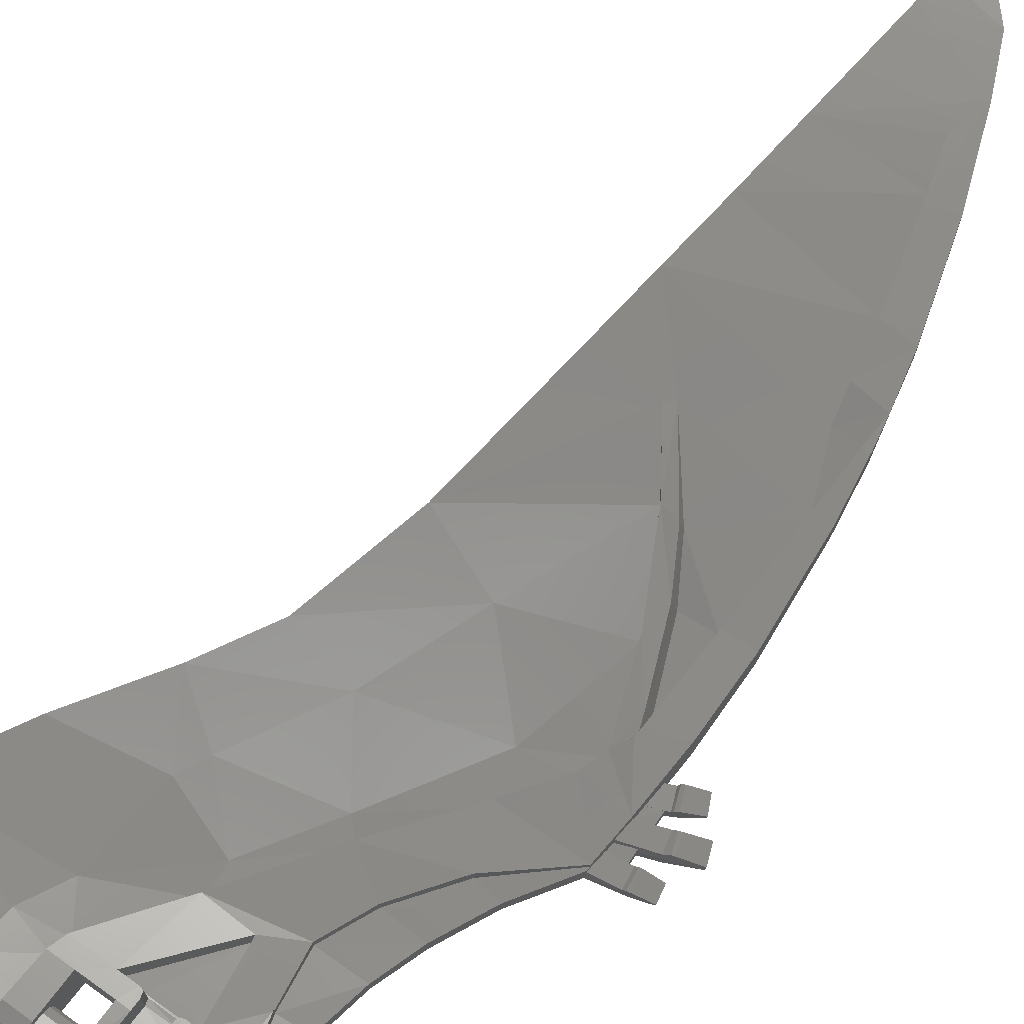
<metadata>
{"format":"stl","ext":"stl","renderer":"f3d","projection":"perspective","resolution":1024,"background":"white","views":[{"elev":72.2,"azim":-144.6,"up":"+Y"}]}
</metadata>
<code>
# stl→obj: 443 verts, 761 faces
v -0.2643 -0.2379 0.5869
v -0.4052 -0.2309 0.5881
v -0.4 -0.1781 0.2525
v -0.4 0.0254 0.2525
v -0.4052 -0.02904 0.5889
v -0.2643 -0.01764 0.5869
v -0.1709 -0.06888 0.9213
v -0.4403 -0.06912 0.945
v -0.1066 -0.1244 1.409
v -0.5364 -0.09116 1.408
v -0.5311 -0.2954 1.409
v -0.4362 -0.2682 0.9239
v -0.1066 -0.3262 1.409
v -0.1709 -0.2852 0.9213
v -0.682 -0.08984 1.824
v -0.305 -0.1163 1.839
v -0.305 -0.3199 1.839
v -0.6828 -0.2888 1.825
v -0.9174 -0.04916 2.29
v -0.6811 -0.0658 2.325
v -0.9162 -0.2494 2.291
v -0.6811 -0.2625 2.325
v -1.241 0.02096 2.757
v -1.241 -0.01524 2.757
v -1.241 -0.181 2.757
v -1.246 0.02472 2.794
v -1.19 -0.1877 2.747
v -1.247 -0.0132 2.79
v -1.201 -0.2688 2.757
v -1.246 -0.2675 2.793
v -1.521 -0.2819 2.827
v -1.262 -0.2516 2.914
v -1.526 -0.2653 2.949
v -1.488 -0.0332 2.797
v -1.635 -0.192 2.842
v -1.707 -0.1144 2.851
v -1.714 -0.0466 2.847
v -1.515 -0.00148 2.8
v -1.466 -0.01612 2.963
v -1.265 -0.00092 2.936
v -1.351 -0.1952 3.043
v -1.354 -0.2088 2.93
v -1.275 -0.2088 3.015
v -1.263 -0.2224 2.916
v -1.409 -0.1408 3.059
v -1.411 -0.1544 2.943
v -1.432 -0.0706 2.954
v -1.429 -0.06136 3.058
v -1.423 -0.00208 3.063
v -1.425 -0.01568 2.957
v -1.274 -0.00896 3.008
v -1.265 -0.0192 2.935
v -1.492 0.01372 2.969
v -1.542 0.00524 2.805
v -1.519 0.02072 2.973
v -1.688 -0.0314 2.992
v -1.682 -0.1168 2.984
v -1.615 -0.1934 2.967
v -1.835 -0.07156 3.209
v -1.728 -0.1674 3.18
v -1.575 -0.2626 3.131
v -1.276 -0.2516 3.019
v -1.57 0.026 3.117
v -1.531 0.04148 3.28
v -1.275 0.06184 3.014
v -1.294 0.06976 3.19
v -1.621 0.0614 3.139
v -1.571 0.07196 3.292
v -1.605 0.07476 3.304
v -1.644 0.06112 3.147
v -1.841 0.01368 3.213
v -1.782 0.03216 3.374
v -1.774 -0.07388 3.37
v -1.694 -0.1506 3.334
v -1.561 -0.245 3.278
v -1.294 -0.2347 3.183
v -1.43 -0.03556 3.25
v -1.295 0.01736 3.195
v -1.425 0.024 3.243
v -1.406 -0.1198 3.234
v -1.294 -0.1843 3.187
v -1.376 -0.1538 3.22
v -1.425 0.03468 3.353
v -1.425 0.03876 3.352
v -1.305 0.03468 3.309
v -1.305 0.03876 3.309
v -1.306 -0.166 3.312
v -1.376 -0.1348 3.344
v -1.406 -0.102 3.356
v -1.43 -0.01824 3.361
v -1.322 0.03876 3.498
v -1.399 0.03876 3.532
v -1.461 0.03876 3.371
v -1.598 -0.1096 3.457
v -1.66 -0.01836 3.479
v -1.477 0.0716 3.376
v -1.668 0.05188 3.477
v -1.508 0.08592 3.391
v -1.51 -0.1876 3.419
v -1.307 -0.203 3.315
v -1.548 -0.1018 3.581
v -1.597 -0.02208 3.609
v -1.601 0.06832 3.62
v -1.484 -0.1677 3.548
v -1.443 0.1021 3.556
v -1.32 -0.1785 3.478
v -1.417 0.0926 3.545
v 1.199 -0.2162 -0.1211
v 1.2 -0.1289 -0.2088
v 1.199 0.1986 -0.1211
v 1.2 0.1392 -0.2016
v 1.182 -0.3214 0.4037
v 1.2 -0.2488 -0.0006
v 1.182 0.1668 0.4037
v 1.2 0.2308 -0.0006
v 1.2 -0.0368 -0.2422
v 1.138 -0.3672 0.5594
v 1.138 0.1354 0.5594
v 0.6489 -0.0102 1.256
v 0.05784 0.04084 2.07
v 0.6489 -0.4238 1.256
v 0.05784 -0.3907 2.07
v -0.5014 0.08 2.776
v -0.5014 -0.3099 2.776
v -0.8479 -0.2453 3.226
v -0.8479 0.162 3.226
v -0.9227 0.1859 3.444
v -0.9227 -0.213 3.444
v -0.6678 0.2454 4.183
v -0.2872 0.3141 4.936
v -0.6678 -0.1096 4.183
v -0.2872 0.00848 4.936
v 0.08368 0.3721 5.493
v 0.08368 0.2033 5.493
v -0.9227 -0.1901 3.444
v -0.9227 0.1378 3.444
v 0.9599 -0.1378 -0.0796
v 0.64 -0.1378 -0.0796
v 0.9599 -0.0796 -0.1378
v 0.64 -0.0796 -0.1378
v 0.9599 0 -0.1592
v 0.64 0 -0.1592
v 0.9599 0.0796 -0.1378
v 0.64 0.0796 -0.1378
v 0.9599 0.1378 -0.0796
v 0.64 0.1378 -0.0796
v 0.9599 0.1592 0
v 0.64 0.1592 0
v 0.9599 0.1378 0.0796
v 0.64 0.1378 0.0796
v 0.9599 0.0796 0.1378
v 0.64 0.0796 0.1378
v 0.9599 0 0.1592
v 0.64 0 0.1592
v 0.9599 -0.0796 0.1378
v 0.64 -0.0796 0.1378
v 0.9599 -0.1378 0.0796
v 0.64 -0.1378 0.0796
v 0.9599 -0.1592 0
v 0.64 -0.1592 0
v 0.1599 -0.1378 -0.0796
v -0.16 -0.1378 -0.0796
v 0.1599 -0.0796 -0.1378
v -0.16 -0.0796 -0.1378
v 0.1599 0 -0.1592
v -0.16 0 -0.1592
v 0.1599 0.0796 -0.1378
v -0.16 0.0796 -0.1378
v 0.1599 0.1378 -0.0796
v -0.16 0.1378 -0.0796
v 0.1599 0.1592 0
v -0.16 0.1592 0
v 0.1599 0.1378 0.0796
v -0.16 0.1378 0.0796
v 0.1599 0.0796 0.1378
v -0.16 0.0796 0.1378
v 0.1599 0 0.1592
v -0.16 0 0.1592
v 0.1599 -0.0796 0.1378
v -0.16 -0.0796 0.1378
v 0.1599 -0.1378 0.0796
v -0.16 -0.1378 0.0796
v 0.1599 -0.1592 0
v -0.16 -0.1592 0
v -0.16 0.1986 -0.1211
v -0.16 -0.009 -0.241
v -0.16 0.1109 -0.2088
v -0.16 -0.1289 -0.2088
v -0.16 -0.2183 -0.1211
v -0.16 -0.2488 -0.0006
v -0.16 -0.3327 0.4037
v -0.16 0.1675 0.4037
v -0.16 0.2308 -0.0012
v -0.3982 0.1986 -0.1211
v -0.3982 0.2308 -0.0012
v -0.3982 0.1109 -0.2088
v -0.3982 -0.009 -0.241
v -0.3982 -0.1289 -0.2088
v -0.3982 -0.2166 -0.1211
v -0.3984 -0.2488 -0.0006
v 0.16 0.2308 -0.0012
v 0.16 -0.1289 -0.2088
v 0.16 -0.215 -0.1211
v 0.16 -0.009 -0.241
v 0.16 0.1109 -0.2088
v 0.16 0.1986 -0.1211
v 0.16 -0.3327 0.4037
v 0.16 0.1675 0.4037
v 0.16 -0.2488 -0.0006
v 0.64 -0.1289 -0.2088
v 0.64 -0.215 -0.1211
v 0.64 -0.009 -0.241
v 0.64 0.1109 -0.2088
v 0.64 0.1986 -0.1211
v 0.275 0.2313 -0.02108
v 0.525 0.2306 -0.02392
v 0.64 0.2308 -0.0012
v 0.275 0.1672 0.4012
v 0.64 -0.2488 -0.0006
v 0.64 -0.3336 0.4037
v 0.64 0.1668 0.4037
v 0.96 0.2308 -0.0012
v 0.96 0.1986 -0.1211
v 0.96 -0.2488 -0.0006
v 0.96 0.1109 -0.2088
v 0.96 -0.009 -0.241
v 0.96 -0.1289 -0.2088
v 0.96 -0.2167 -0.1211
v 0.525 0.167 0.4025
v -0.167 0.1303 0.5802
v -0.2643 0.1285 0.5869
v -0.4 0.198 0.2525
v -0.2798 -0.3175 0.326
v -0.4 -0.3024 0.2525
v 0.96 -0.3336 0.4037
v 0.96 0.1668 0.4037
v 1.26 -0.03404 -0.2426
v 1.26 0.1414 -0.2001
v 1.26 -0.0318 -0.25
v 1.26 0.1561 -0.25
v -0.1709 0.05572 0.9213
v -0.1709 0.01428 0.9213
v -0.2643 -0.3672 0.5869
v -0.1709 -0.4124 0.9213
v 0.275 -0.0066 -0.02108
v 0.525 -0.00732 -0.02392
v 0.275 -0.1045 0.4012
v 0.525 -0.1053 0.4025
v 0.113 0.1349 0.558
v 0.2235 0.1349 0.558
v 0.275 0.1477 0.4968
v 0.2612 0.1378 0.5436
v 0.275 -0.1249 0.4968
v 0.2612 -0.1309 0.5436
v 0.21 0.00428 1.238
v 0.113 -0.1286 0.558
v 0.21 -0.2127 1.238
v 0.2235 -0.133 0.558
v 0.753 0.1349 0.558
v 0.5798 0.1334 0.558
v 0.525 0.1479 0.4948
v 0.5407 0.1366 0.5462
v 0.525 -0.1274 0.4948
v 0.5407 -0.136 0.5462
v 0.753 -0.1398 0.558
v 0.5798 -0.1394 0.558
v -0.1066 -0.01216 1.409
v -0.1066 -0.4346 1.409
v 1.529 -0.08696 -0.00092
v 1.2 -0.1064 -0.0006
v 1.509 -0.01788 -0.25
v 1.182 -0.1769 0.4037
v 1.56 -0.1548 0.2821
v 2.252 -0.00112 -0.00104
v 2.253 -0.06412 0.2692
v 2.267 0.06984 -0.2512
v 2.795 0.1094 0.00288
v 2.784 0.0534 0.2648
v 2.698 0.1304 -0.175
v -0.305 -0.418 1.839
v -0.305 0.00652 1.839
v -0.6811 0.07656 2.325
v -0.6811 -0.3632 2.325
v -1.246 0.08256 2.794
v -1.246 -0.3064 2.794
v 1.491 -0.2228 0.6249
v 1.138 -0.24 0.5594
v 0.3956 -0.3119 2.208
v 1.083 -0.3113 1.255
v 1.216 -0.2535 2.113
v 1.673 -0.2501 1.441
v 0.385 -0.08724 3.718
v -0.1925 -0.2208 3.122
v 0.787 -0.209 2.766
v 2.106 -0.1569 0.6899
v 0.05784 -0.3231 2.07
v 0.6489 -0.3232 1.256
v -0.5014 -0.2404 2.776
v 0.9346 0.1038 4.09
v 1.247 -0.07568 2.993
v 2.147 -0.1512 1.588
v 1.623 -0.1338 2.365
v 2.597 -0.06444 0.7424
v -0.5666 -0.137 3.656
v -0.8479 -0.1648 3.226
v -0.00376 0.02068 4.527
v -0.6678 -0.08016 4.183
v -0.9227 -0.1293 3.444
v -0.2872 0.0702 4.936
v -1.295 -0.2464 3.226
v -1.339 -0.1582 3.783
v -0.9616 -0.1561 3.812
v 2.147 0.03564 1.588
v 2.597 0.1224 0.7424
v 2.784 0.2402 0.2648
v 2.8 0.2962 0.00288
v 2.698 0.3172 -0.175
v 2.267 0.2567 -0.2499
v 1.509 0.1689 -0.25
v 0.7108 0.4449 5.468
v 0.5959 0.5316 6.212
v 0.7069 0.3034 5.493
v 0.5939 0.3878 6.225
v 0.9346 0.2641 4.09
v 1.247 0.1111 2.993
v 1.623 0.053 2.365
v 1.268 -0.1035 1.756
v 1.363 -0.0862 0.8965
v 0.6749 -0.2412 1.543
v -0.2872 0.265 4.936
v 0.2307 0.09884 3.826
v -0.6678 -0.00848 4.183
v -0.4016 -0.1156 3.177
v 0.6449 -0.02612 2.854
v 0.2179 -0.2237 2.235
v 1.141 -0.09276 2.01
v -0.5014 -0.1276 2.776
v 0.05784 -0.2287 2.07
v 0.6489 -0.2376 1.256
v 1.138 -0.04616 0.5594
v 1.586 0.07308 0.1174
v 1.556 -0.01204 0.5011
v 1.553 0.1292 -0.09708
v 1.201 0.1088 -0.09504
v 1.182 -0.01544 0.4037
v 1.201 0.0576 0.09504
v -0.9227 -0.05908 3.444
v -0.8479 -0.07416 3.226
v -1.29 0.1553 3.176
v -1.341 0.258 3.787
v -1.019 0.2324 3.586
v -1.073 0.2938 4.476
v -1.348 0.2954 4.48
v -0.713 0.2622 4.44
v -0.4653 0.3265 4.889
v -0.9686 0.1958 3.787
v -1.024 0.1776 3.627
v 0 0.3732 5.546
v -0.4925 0.2159 4.911
v -0.7553 0.09104 4.463
v -1.034 0.01568 3.765
v -0.7218 -0.07112 4.42
v -0.3348 0.04184 5.099
v 0 0.2027 5.546
v -0.9625 -0.1372 3.824
v -0.3342 0.09904 5.101
v -0.723 -0.01036 4.421
v -0.9625 -0.07628 3.824
v -1.288 0.4252 5.417
v -1.217 0.492 5.953
v -1.121 0.4251 5.417
v -1.147 0.4914 5.953
v -1.171 0.5223 6.22
v -1.146 0.4497 5.953
v -1.071 0.1271 4.476
v -1.121 0.3181 5.417
v -1.287 0.141 5.425
v -1.217 0.2343 5.953
v -1.348 -0.0364 4.497
v -0.8983 0.2343 5.953
v -1.071 0.3594 6.694
v -0.7722 0.3597 6.694
v -0.9531 0.1395 5.425
v -0.9875 -0.0364 4.497
v -0.9875 0.0258 4.497
v -0.9528 0.1798 5.425
v -0.7718 0.3896 6.694
v -0.8932 0.2683 5.952
v 0.2862 0.2361 5.394
v -0.9025 0.4231 5.971
v -0.8458 0.5146 6.262
v -0.7682 0.5362 6.714
v -0.7654 0.5748 6.7
v -1.073 0.5731 6.681
v 0.4972 0.4492 6.89
v 0.4968 0.584 6.89
v -0.5516 0.655 7.576
v -0.4314 0.689 7.997
v -0.5499 0.6441 7.587
v -0.8162 0.4938 7.602
v -0.5444 0.4948 7.602
v -0.5434 0.6002 8.348
v -0.3104 0.5939 8.309
v -0.5441 0.5166 7.602
v -0.3102 0.6098 8.309
v 0.3991 0.5348 7.599
v 0.3978 0.6474 7.599
v 0.3141 0.5973 8.218
v 0.3126 0.6974 8.218
v -0.8136 0.6554 7.602
v -0.5396 0.7209 8.348
v 0.2484 0.6388 8.684
v 0.2521 0.7345 8.66
v -0.3371 0.7541 8.808
v -0.1274 0.6468 8.808
v -0.3361 0.6508 8.809
v -0.2073 0.6285 8.566
v -0.06844 0.7632 9
v -0.189 0.7622 8.973
v -0.06844 0.6612 9
v -0.1905 0.6596 8.972
v 0.1626 0.755 8.91
v 0.1358 0.6574 8.934
v 0.143 -0.3055 2.237
v 0.143 -0.3642 2.236
v 0.03136 -0.3193 2.103
v 0.03136 -0.3654 2.103
v 0.05056 -0.2917 2.358
v -0.06956 -0.3038 2.231
v 0.04832 -0.3508 2.356
v -0.06956 -0.3555 2.231
v 0.4357 -0.2829 2.667
v 0.4992 -0.2855 2.6
v 0.505 -0.2356 2.711
v 0.554 -0.2403 2.648
v 0.3286 -0.2638 2.595
v 0.3121 -0.3241 2.58
v 0.3785 -0.334 2.489
v 0.39 -0.2715 2.497
v 0.2081 -0.2842 2.498
v 0.1708 -0.3454 2.466
v 0.2551 -0.3532 2.363
v 0.2815 -0.2942 2.386
f 1 2 3
f 4 5 6
f 7 6 8
f 6 5 8
f 9 7 10
f 8 10 7
f 11 12 13
f 13 12 14
f 12 2 14
f 14 2 1
f 3 2 4
f 4 2 5
f 2 12 5
f 5 12 8
f 10 8 11
f 8 12 11
f 10 15 9
f 15 16 9
f 13 17 11
f 17 18 11
f 11 18 10
f 10 18 15
f 15 19 16
f 16 19 20
f 19 15 21
f 21 15 18
f 17 22 18
f 22 21 18
f 23 19 24
f 21 25 19
f 19 25 24
f 26 20 23
f 19 23 20
f 25 21 27
f 27 21 22
f 26 23 28
f 28 23 24
f 29 30 31
f 32 33 30
f 33 31 30
f 24 25 34
f 27 29 25
f 29 31 25
f 25 31 34
f 31 35 34
f 35 36 34
f 36 37 38
f 34 39 24
f 39 40 24
f 41 42 43
f 43 42 44
f 45 46 41
f 41 46 42
f 46 45 47
f 45 48 47
f 49 50 48
f 48 50 47
f 51 52 49
f 50 49 52
f 47 50 39
f 39 50 40
f 40 50 52
f 39 34 53
f 53 34 38
f 54 55 38
f 38 55 53
f 37 56 54
f 54 56 55
f 56 37 57
f 37 36 57
f 44 42 32
f 42 33 32
f 42 46 33
f 33 46 58
f 46 47 58
f 39 57 47
f 47 57 58
f 57 39 56
f 39 53 56
f 56 53 55
f 31 33 35
f 58 35 33
f 35 58 36
f 36 58 57
f 36 38 34
f 54 38 37
f 59 48 60
f 48 45 60
f 45 61 60
f 61 41 62
f 62 41 43
f 61 45 41
f 63 64 65
f 66 65 64
f 67 68 63
f 68 64 63
f 68 67 69
f 67 70 69
f 71 72 70
f 70 72 69
f 72 71 73
f 71 59 73
f 60 74 59
f 59 74 73
f 61 75 60
f 60 75 74
f 62 76 61
f 61 76 75
f 72 64 69
f 69 64 68
f 77 73 74
f 66 64 78
f 78 64 79
f 72 73 64
f 79 64 77
f 73 77 64
f 74 80 77
f 74 75 80
f 81 82 76
f 82 75 76
f 80 75 82
f 83 84 85
f 84 86 85
f 81 87 82
f 87 88 82
f 80 89 77
f 89 90 77
f 77 90 79
f 90 83 79
f 82 88 80
f 80 88 89
f 86 84 91
f 91 84 92
f 93 92 84
f 84 83 93
f 83 90 93
f 94 93 90
f 93 95 96
f 95 97 96
f 97 98 96
f 99 89 88
f 93 94 95
f 89 94 90
f 89 99 94
f 99 88 100
f 87 100 88
f 94 101 95
f 102 95 101
f 103 97 102
f 95 102 97
f 99 104 94
f 94 104 101
f 97 103 98
f 103 105 98
f 100 106 99
f 106 104 99
f 98 105 96
f 105 107 96
f 92 93 107
f 107 93 96
f 91 92 106
f 92 104 106
f 104 92 101
f 101 92 102
f 102 92 103
f 103 92 105
f 105 92 107
f 79 83 78
f 78 83 85
f 51 49 65
f 65 49 63
f 71 49 59
f 59 49 48
f 49 71 63
f 71 70 63
f 63 70 67
f 108 109 110
f 111 110 109
f 112 113 114
f 113 115 114
f 113 108 115
f 115 108 110
f 109 116 111
f 117 112 118
f 112 114 118
f 119 120 121
f 121 120 122
f 120 123 122
f 122 123 124
f 125 124 126
f 126 124 123
f 126 127 125
f 125 127 128
f 118 119 117
f 119 121 117
f 129 130 131
f 132 131 130
f 130 133 132
f 134 132 133
f 131 135 129
f 129 135 136
f 137 138 139
f 139 138 140
f 139 140 141
f 141 140 142
f 141 142 143
f 143 142 144
f 143 144 145
f 145 144 146
f 145 146 147
f 147 146 148
f 147 148 149
f 149 148 150
f 149 150 151
f 151 150 152
f 151 152 153
f 153 152 154
f 153 154 155
f 155 154 156
f 155 156 157
f 157 156 158
f 157 158 159
f 159 158 160
f 159 160 137
f 137 160 138
f 161 162 163
f 163 162 164
f 163 164 165
f 165 164 166
f 165 166 167
f 167 166 168
f 167 168 169
f 169 168 170
f 169 170 171
f 171 170 172
f 171 172 173
f 173 172 174
f 173 174 175
f 175 174 176
f 175 176 177
f 177 176 178
f 177 178 179
f 179 178 180
f 179 180 181
f 181 180 182
f 181 182 183
f 183 182 184
f 183 184 161
f 161 184 162
f 185 186 187
f 185 188 186
f 185 189 188
f 185 190 189
f 191 190 192
f 185 193 190
f 190 193 192
f 185 194 193
f 193 194 195
f 187 196 185
f 185 196 194
f 186 197 187
f 187 197 196
f 188 198 186
f 186 198 197
f 189 199 188
f 188 199 198
f 199 189 200
f 200 189 190
f 201 202 203
f 201 204 202
f 201 205 204
f 201 206 205
f 201 207 208
f 201 209 207
f 201 203 209
f 202 210 203
f 203 210 211
f 204 212 202
f 202 212 210
f 205 213 204
f 204 213 212
f 206 214 205
f 205 214 213
f 201 215 206
f 215 216 206
f 216 214 206
f 214 216 217
f 215 201 218
f 201 208 218
f 209 219 207
f 207 219 220
f 203 211 209
f 209 211 219
f 220 219 221
f 221 219 217
f 219 211 217
f 217 211 214
f 211 210 214
f 210 212 214
f 212 213 214
f 222 223 224
f 223 225 224
f 225 226 224
f 226 227 224
f 228 224 227
f 216 229 217
f 229 221 217
f 230 192 231
f 231 192 232
f 193 195 192
f 192 195 232
f 191 233 190
f 190 233 200
f 200 233 234
f 197 198 196
f 198 199 196
f 196 199 194
f 195 194 200
f 194 199 200
f 232 195 234
f 234 195 200
f 235 220 236
f 236 220 221
f 115 222 114
f 114 222 236
f 222 115 223
f 115 110 223
f 223 110 225
f 111 225 110
f 116 226 111
f 111 226 225
f 116 109 227
f 227 109 228
f 228 109 108
f 228 108 224
f 108 113 224
f 112 235 113
f 235 224 113
f 235 236 224
f 236 222 224
f 116 111 237
f 111 238 237
f 237 238 239
f 238 240 239
f 230 231 241
f 242 230 241
f 192 208 191
f 191 208 207
f 243 242 231
f 231 242 241
f 244 242 243
f 245 246 215
f 246 216 215
f 247 245 218
f 218 245 215
f 248 229 246
f 216 246 229
f 230 249 192
f 192 249 208
f 249 250 208
f 208 250 218
f 218 250 251
f 251 250 252
f 218 251 247
f 251 253 247
f 251 252 253
f 252 254 253
f 249 255 256
f 255 257 256
f 258 250 256
f 249 256 250
f 252 250 254
f 250 258 254
f 246 245 248
f 248 245 247
f 114 236 118
f 118 236 259
f 236 221 259
f 259 221 260
f 221 229 260
f 229 261 260
f 260 261 262
f 263 261 248
f 229 248 261
f 261 263 262
f 262 263 264
f 265 259 266
f 266 259 260
f 262 264 260
f 264 266 260
f 118 259 119
f 259 255 119
f 119 255 267
f 267 255 242
f 255 249 242
f 242 249 230
f 263 253 264
f 264 253 254
f 253 263 247
f 263 248 247
f 259 265 255
f 255 265 257
f 265 266 257
f 264 254 266
f 258 266 254
f 258 257 266
f 256 257 258
f 242 244 267
f 267 244 268
f 234 243 232
f 232 243 231
f 269 270 271
f 116 237 270
f 239 271 237
f 237 271 270
f 272 270 273
f 270 269 273
f 269 274 273
f 275 273 274
f 276 274 271
f 269 271 274
f 277 278 274
f 278 275 274
f 277 274 279
f 276 279 274
f 244 121 268
f 207 244 243
f 207 121 244
f 234 233 243
f 233 191 243
f 191 207 243
f 207 220 121
f 220 117 121
f 220 235 117
f 117 235 112
f 268 280 267
f 280 281 267
f 119 267 120
f 267 281 120
f 121 122 268
f 122 280 268
f 120 281 282
f 283 280 122
f 282 281 283
f 283 281 280
f 120 282 123
f 123 282 284
f 122 124 283
f 285 283 124
f 283 285 282
f 285 284 282
f 273 286 272
f 272 286 287
f 288 289 290
f 290 289 291
f 292 293 294
f 293 288 294
f 291 289 295
f 289 286 295
f 275 295 273
f 286 273 295
f 296 297 288
f 297 289 288
f 293 298 288
f 296 288 298
f 299 292 300
f 292 294 300
f 301 302 291
f 302 290 291
f 301 291 303
f 291 295 303
f 278 303 275
f 295 275 303
f 286 289 287
f 287 289 297
f 304 305 293
f 293 305 298
f 306 304 292
f 292 304 293
f 307 308 304
f 305 304 308
f 304 306 307
f 307 306 309
f 124 125 285
f 125 310 285
f 125 128 310
f 310 128 311
f 128 312 311
f 301 303 313
f 303 314 313
f 303 278 314
f 278 315 314
f 316 315 277
f 315 278 277
f 317 316 279
f 316 277 279
f 276 318 279
f 279 318 317
f 271 319 276
f 276 319 318
f 239 240 271
f 271 240 319
f 320 321 322
f 322 321 323
f 299 324 322
f 322 324 320
f 300 325 299
f 299 325 324
f 301 313 302
f 313 326 302
f 327 328 329
f 330 331 332
f 331 333 332
f 331 334 333
f 334 335 333
f 327 329 336
f 329 335 336
f 333 335 337
f 337 335 338
f 335 329 338
f 339 338 329
f 329 328 339
f 328 340 339
f 324 325 331
f 325 334 331
f 315 341 314
f 314 341 342
f 343 341 316
f 341 315 316
f 343 319 344
f 111 344 238
f 344 319 238
f 240 238 319
f 316 317 343
f 318 319 317
f 317 319 343
f 328 342 340
f 340 342 345
f 342 341 345
f 345 341 346
f 341 343 346
f 343 344 346
f 332 333 347
f 347 333 348
f 333 337 348
f 126 349 127
f 350 351 349
f 349 351 127
f 351 350 352
f 352 350 353
f 123 284 126
f 126 284 349
f 327 313 328
f 313 314 328
f 314 342 328
f 331 330 324
f 330 133 324
f 324 133 320
f 313 327 326
f 327 336 326
f 350 349 311
f 310 311 349
f 285 310 284
f 284 310 349
f 129 354 130
f 354 355 130
f 354 129 356
f 357 356 136
f 129 136 356
f 355 358 130
f 130 358 133
f 359 358 355
f 360 359 354
f 354 359 355
f 361 360 356
f 356 360 354
f 357 361 356
f 131 132 362
f 363 362 132
f 132 134 363
f 134 364 363
f 135 131 365
f 362 365 131
f 366 367 363
f 363 367 362
f 363 364 366
f 367 368 362
f 362 368 365
f 369 370 371
f 372 371 370
f 352 353 371
f 353 369 371
f 372 370 373
f 357 136 351
f 136 127 351
f 373 374 372
f 375 361 352
f 351 352 357
f 352 361 357
f 375 352 376
f 371 376 352
f 376 371 374
f 372 374 371
f 377 378 369
f 369 378 370
f 379 377 353
f 353 377 369
f 311 379 350
f 350 379 353
f 358 359 376
f 376 359 375
f 360 375 359
f 375 360 361
f 365 312 135
f 128 135 312
f 378 380 381
f 380 382 381
f 377 383 378
f 378 383 380
f 379 384 377
f 377 384 383
f 311 312 379
f 384 379 312
f 312 365 384
f 365 368 384
f 384 368 385
f 384 385 383
f 383 385 386
f 387 382 388
f 388 382 380
f 383 386 380
f 380 386 388
f 385 368 367
f 364 386 366
f 386 385 366
f 366 385 367
f 386 364 388
f 388 364 323
f 134 322 364
f 389 322 134
f 322 323 364
f 320 133 321
f 374 390 376
f 390 358 376
f 133 358 321
f 321 358 390
f 391 390 373
f 373 390 374
f 390 391 392
f 391 393 392
f 378 381 370
f 370 381 373
f 373 381 394
f 388 323 387
f 387 323 395
f 390 392 321
f 396 321 392
f 373 394 391
f 391 394 393
f 396 395 321
f 395 323 321
f 397 398 399
f 400 401 402
f 401 403 402
f 401 404 403
f 404 405 403
f 406 407 408
f 407 409 408
f 410 411 397
f 409 407 411
f 399 392 397
f 392 393 397
f 394 410 393
f 397 393 410
f 410 394 400
f 394 381 400
f 381 382 400
f 400 382 401
f 404 401 387
f 401 382 387
f 387 395 404
f 404 395 406
f 395 396 406
f 406 396 407
f 392 399 396
f 407 396 399
f 400 402 410
f 410 402 411
f 404 406 405
f 405 406 408
f 412 408 413
f 409 413 408
f 409 411 413
f 411 414 413
f 415 416 417
f 416 402 417
f 417 402 403
f 417 403 405
f 412 417 408
f 408 417 405
f 417 412 415
f 402 416 411
f 411 416 414
f 418 419 420
f 419 421 420
f 422 418 423
f 423 418 420
f 423 412 422
f 422 412 413
f 416 415 421
f 412 423 415
f 423 420 415
f 415 420 421
f 413 414 422
f 414 419 422
f 419 418 422
f 416 421 414
f 421 419 414
f 306 389 309
f 309 389 134
f 292 299 306
f 322 389 299
f 306 299 389
f 116 227 226
f 397 411 398
f 411 407 398
f 398 407 399
f 424 425 426
f 426 425 427
f 428 429 430
f 429 431 430
f 432 433 434
f 434 433 435
f 425 430 427
f 430 431 427
f 434 436 432
f 437 432 436
f 433 432 438
f 432 437 438
f 435 433 439
f 439 433 438
f 436 440 437
f 441 437 440
f 438 437 442
f 437 441 442
f 439 438 443
f 443 438 442
f 440 428 441
f 441 428 430
f 442 441 425
f 441 430 425
f 442 425 443
f 443 425 424
f 294 288 290
f 294 290 300
f 300 290 302
f 302 326 300
f 326 325 300
f 336 334 326
f 326 334 325
f 335 334 336

</code>
